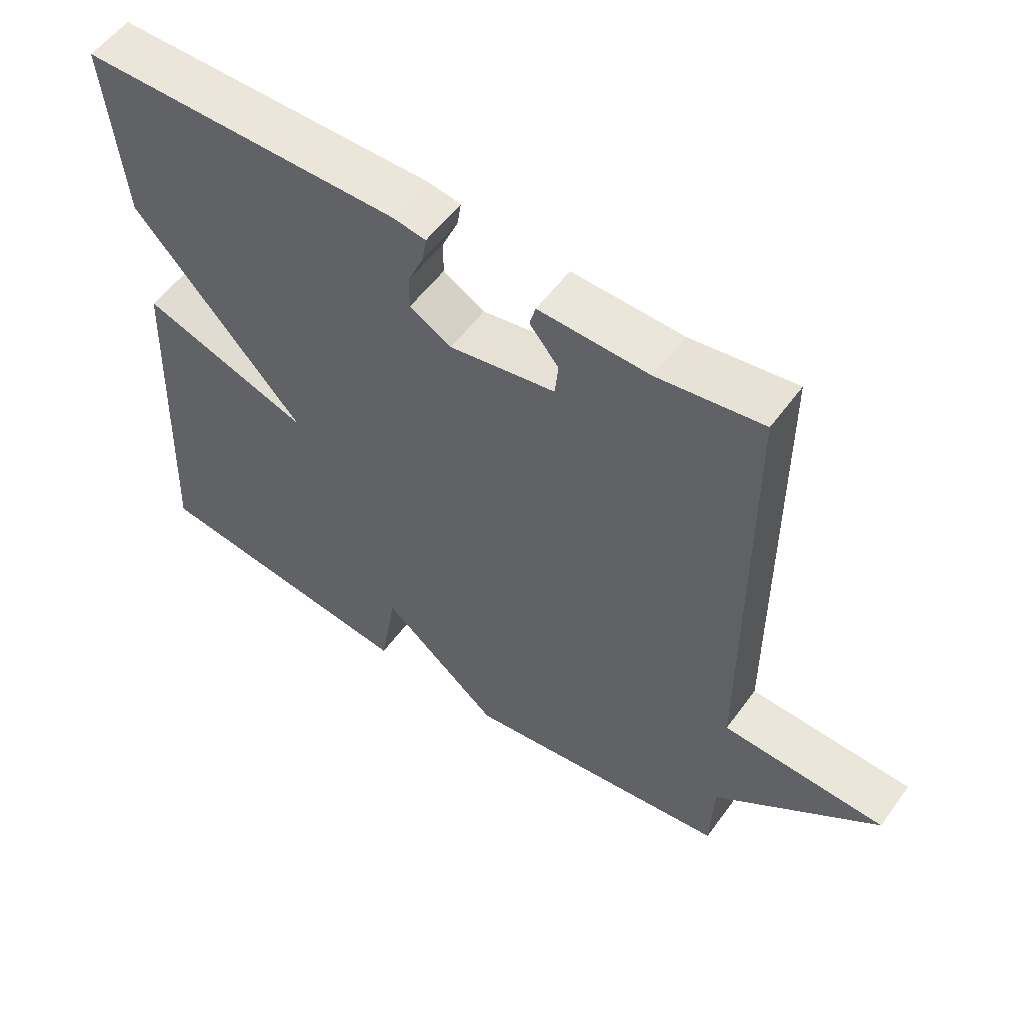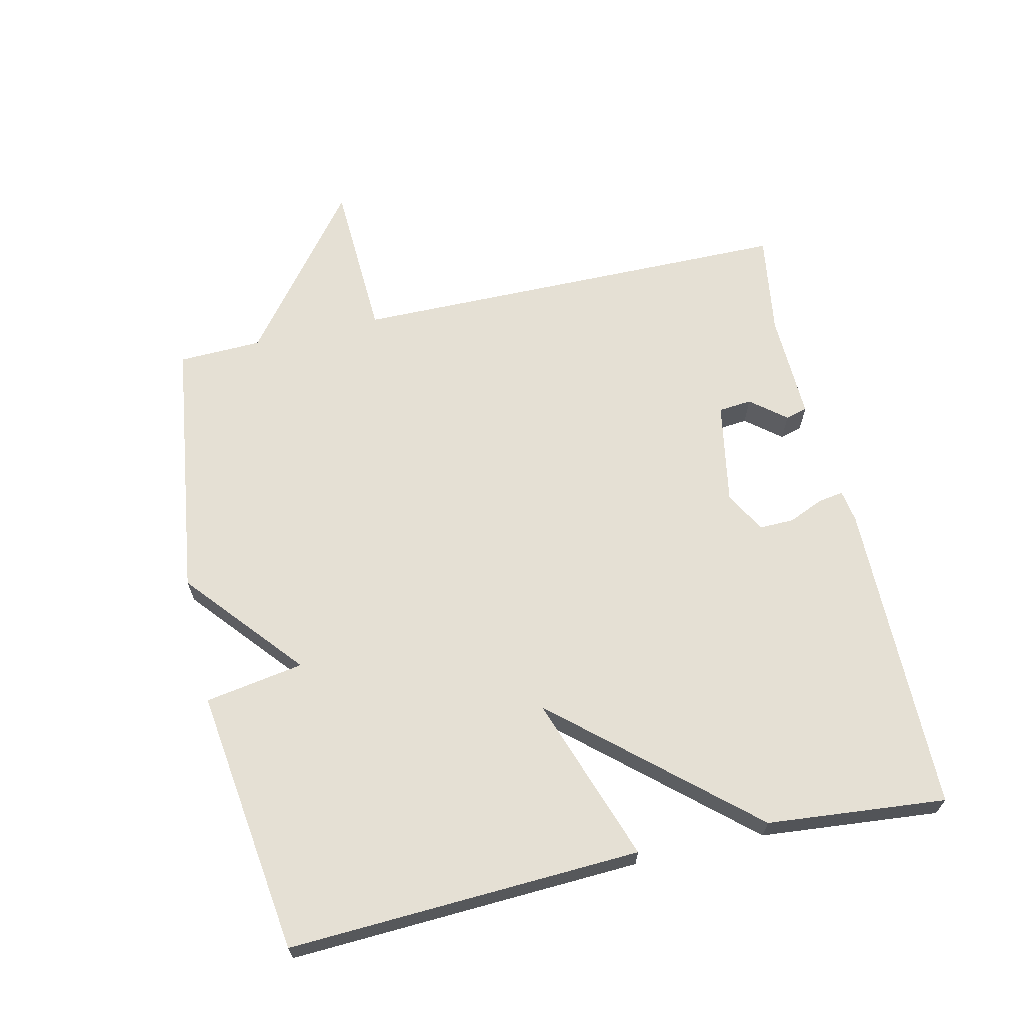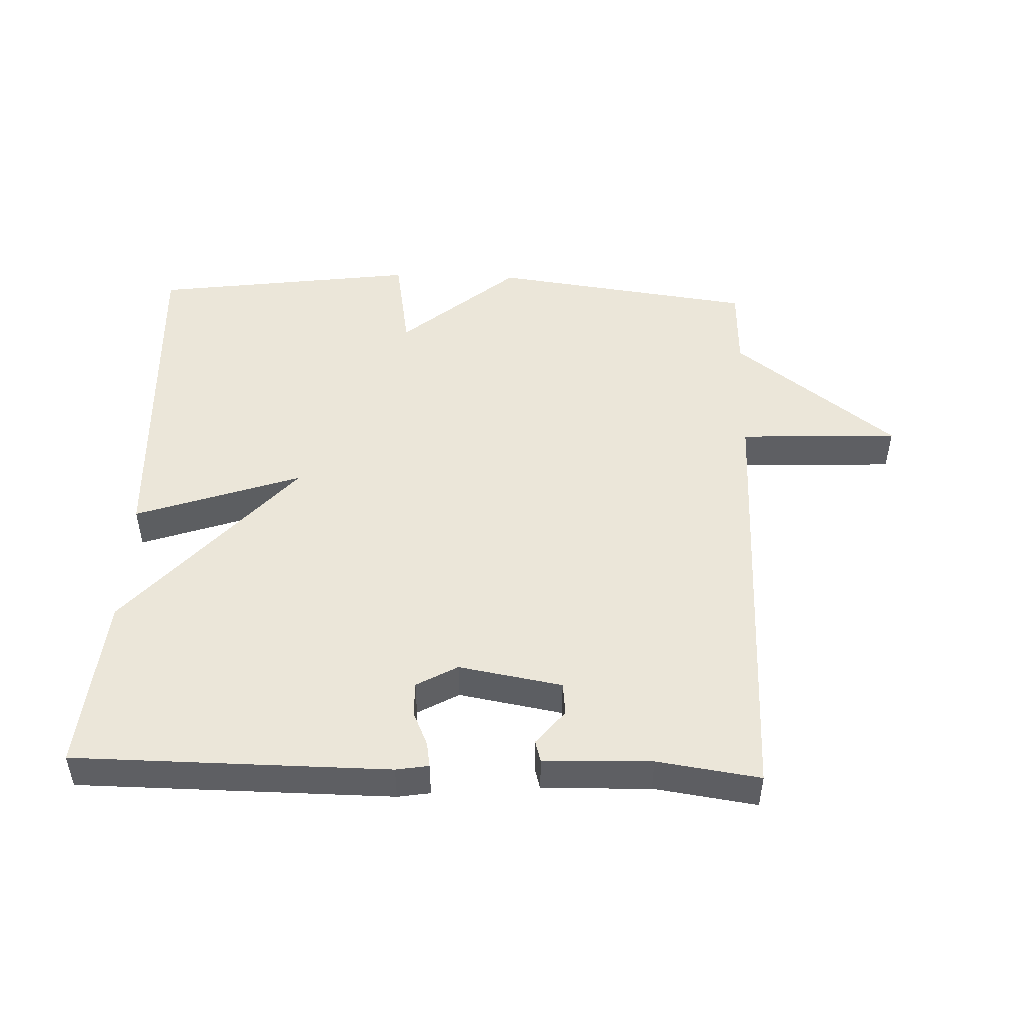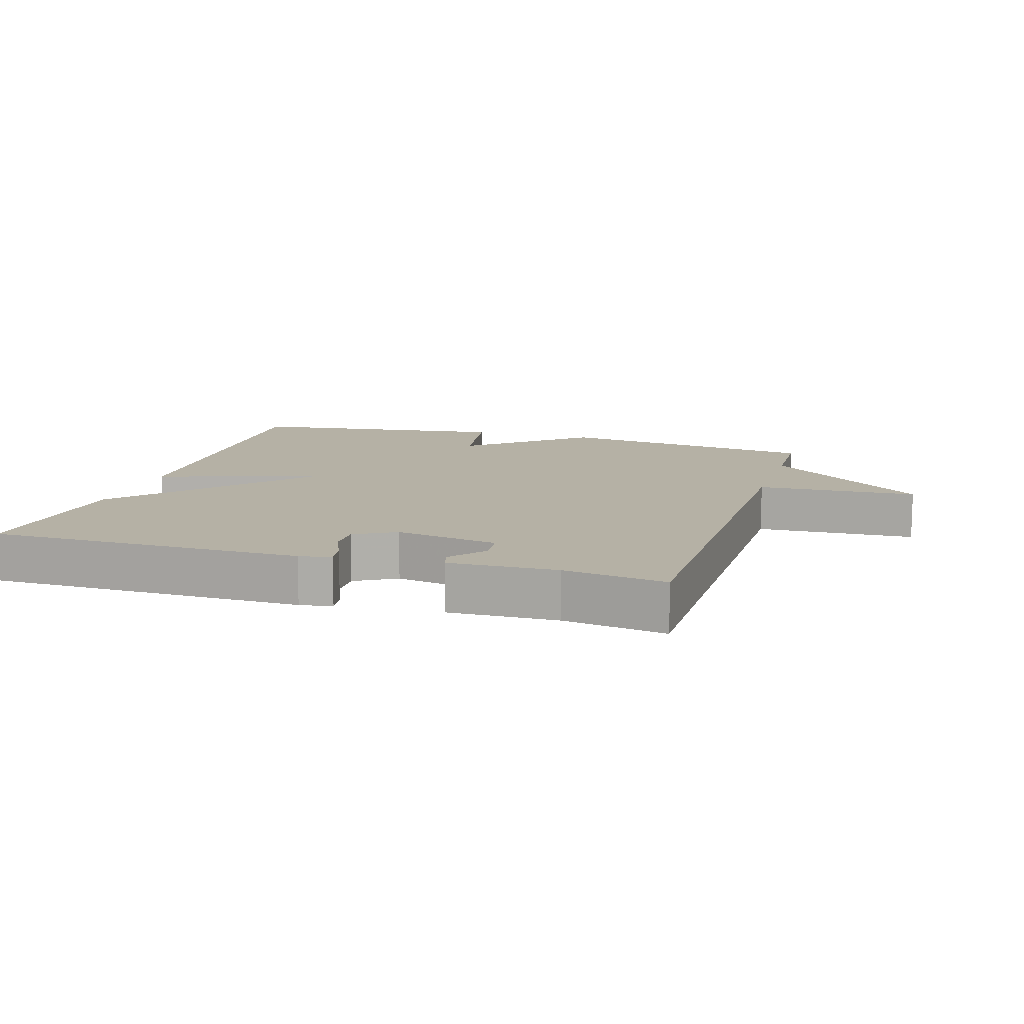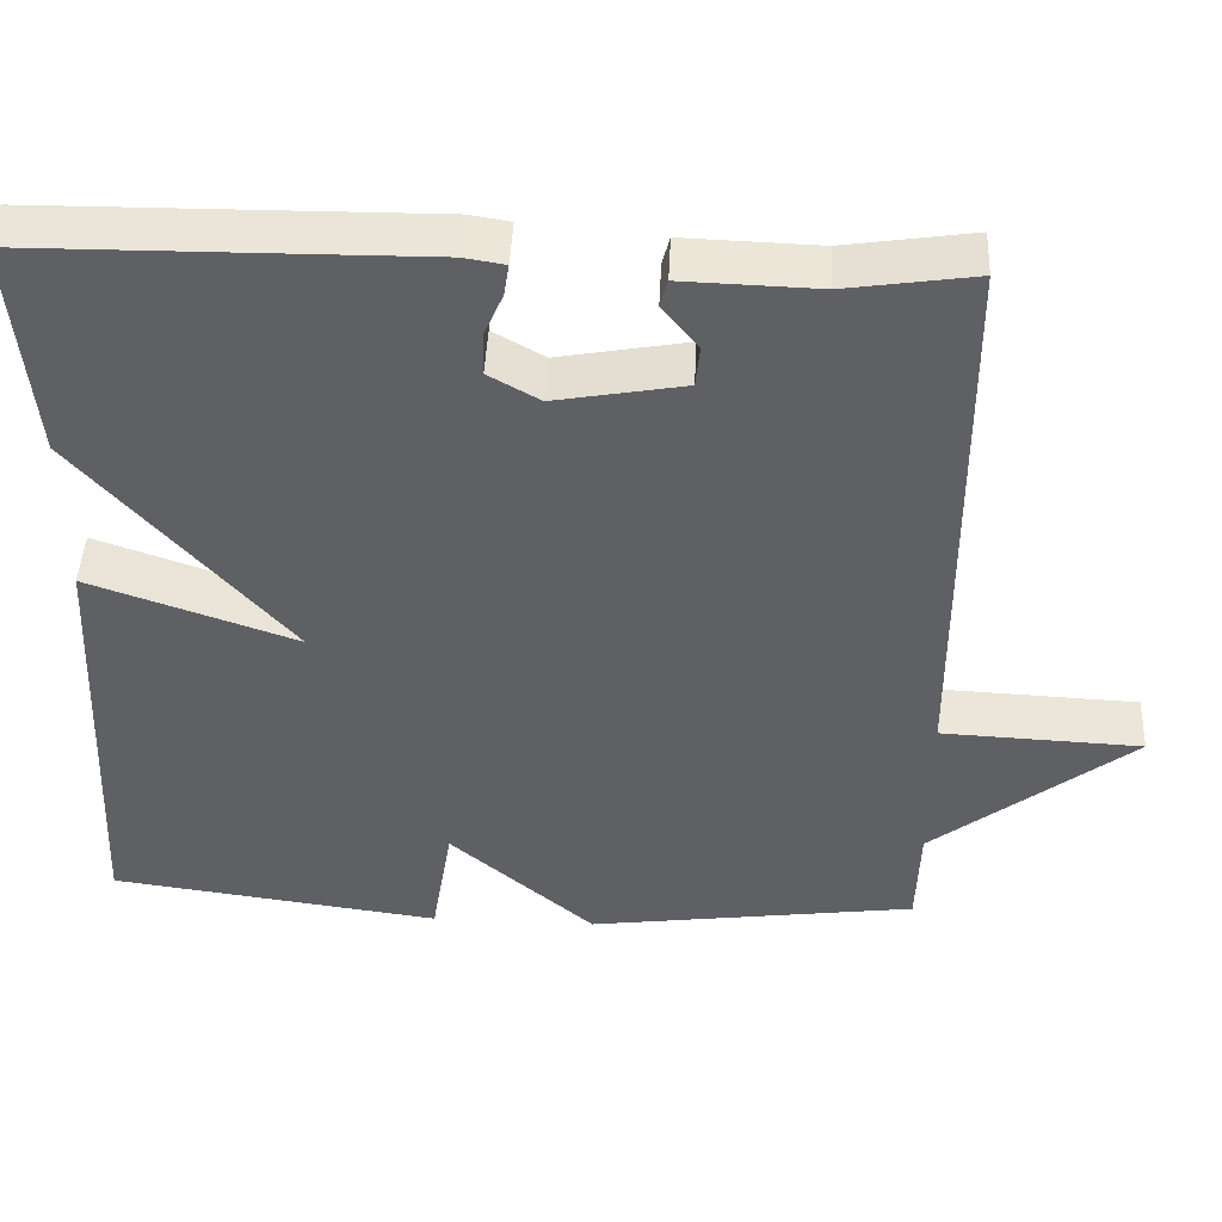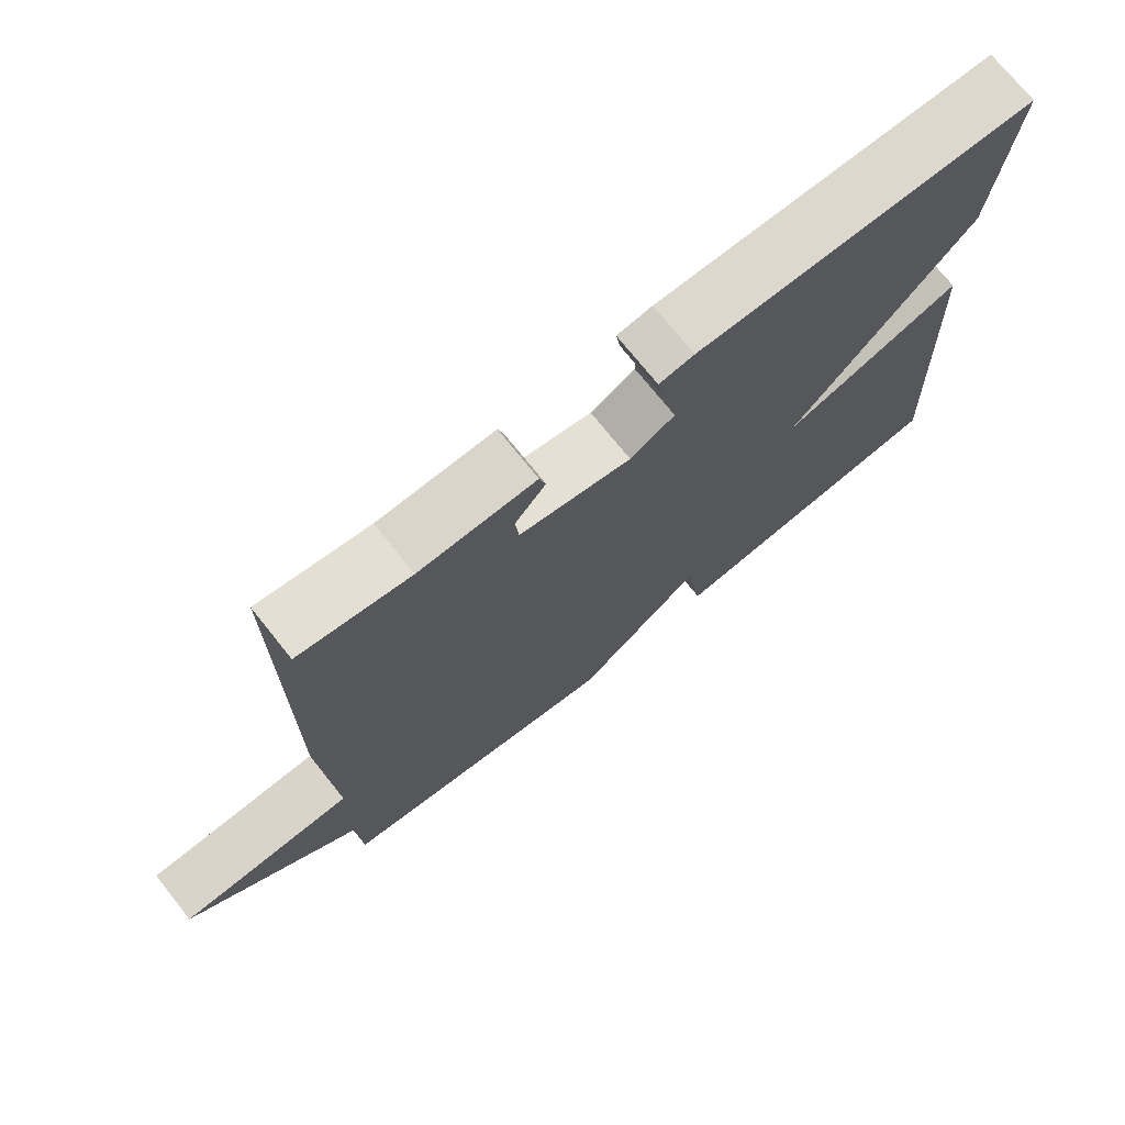
<metadata>
{"format":"obj","ext":"obj","renderer":"f3d","projection":"perspective","resolution":1024,"background":"white","views":[{"elev":55.4,"azim":35.6,"up":"+Z"},{"elev":65.4,"azim":-102.8,"up":"+Y"},{"elev":48.4,"azim":2.0,"up":"+Y"},{"elev":11.9,"azim":17.0,"up":"+Y"},{"elev":45.4,"azim":2.6,"up":"+Z"},{"elev":73.0,"azim":141.4,"up":"+Z"}]}
</metadata>
<code>
v -0.5 0.07 0.5
v -0.026 0.07 0.504
v 0.023 0.07 0.496
v 0.017 0.07 0.458
v -0.006 0.07 0.405
v -0.007 0.07 0.353
v 0.055 0.07 0.318
v 0.211 0.07 0.346
v 0.216 0.07 0.396
v 0.173 0.07 0.449
v 0.182 0.07 0.482
v 0.345 0.07 0.477
v 0.5 0.07 0.5
v 0.504 0.07 -0.174
v 0.746 0.07 -0.185
v 0.504 0.07 -0.374
v 0.5 0.07 -0.5
v 0.101 0.07 -0.554
v -0.074 0.07 -0.405
v -0.099 0.07 -0.554
v -0.5 0.07 -0.5
v -0.475 0.07 0.031
v -0.224 0.07 -0.056
v -0.475 0.07 0.231
v -0.5 0 0.5
v -0.026 0 0.504
v 0.023 0 0.496
v 0.017 0 0.458
v -0.006 0 0.405
v -0.007 0 0.353
v 0.055 0 0.318
v 0.211 0 0.346
v 0.216 0 0.396
v 0.173 0 0.449
v 0.182 0 0.482
v 0.345 0 0.477
v 0.5 0 0.5
v 0.504 0 -0.174
v 0.746 0 -0.185
v 0.504 0 -0.374
v 0.5 0 -0.5
v 0.101 0 -0.554
v -0.074 0 -0.405
v -0.099 0 -0.554
v -0.5 0 -0.5
v -0.475 0 0.031
v -0.224 0 -0.056
v -0.475 0 0.231
f 3 4 5
f 2 3 5
f 1 2 5
f 24 1 5
f 23 24 5
f 21 22 23
f 20 21 23
f 19 20 23
f 18 19 23
f 17 18 23
f 16 17 23
f 14 15 16
f 12 13 14 16
f 9 10 11 12
f 8 9 12 16
f 7 8 16 23
f 23 5 6
f 6 7 23
f 29 28 27
f 29 27 26
f 29 26 25
f 29 25 48
f 29 48 47
f 47 46 45
f 47 45 44
f 47 44 43
f 47 43 42
f 47 42 41
f 47 41 40
f 40 39 38
f 40 38 37 36
f 36 35 34 33
f 40 36 33 32
f 47 40 32 31
f 30 29 47
f 47 31 30
f 1 25 26 2
f 2 26 27 3
f 3 27 28 4
f 4 28 29 5
f 5 29 30 6
f 6 30 31 7
f 7 31 32 8
f 8 32 33 9
f 9 33 34 10
f 10 34 35 11
f 11 35 36 12
f 12 36 37 13
f 13 37 38 14
f 14 38 39 15
f 15 39 40 16
f 16 40 41 17
f 17 41 42 18
f 18 42 43 19
f 19 43 44 20
f 20 44 45 21
f 21 45 46 22
f 22 46 47 23
f 23 47 48 24
f 24 48 25 1

</code>
